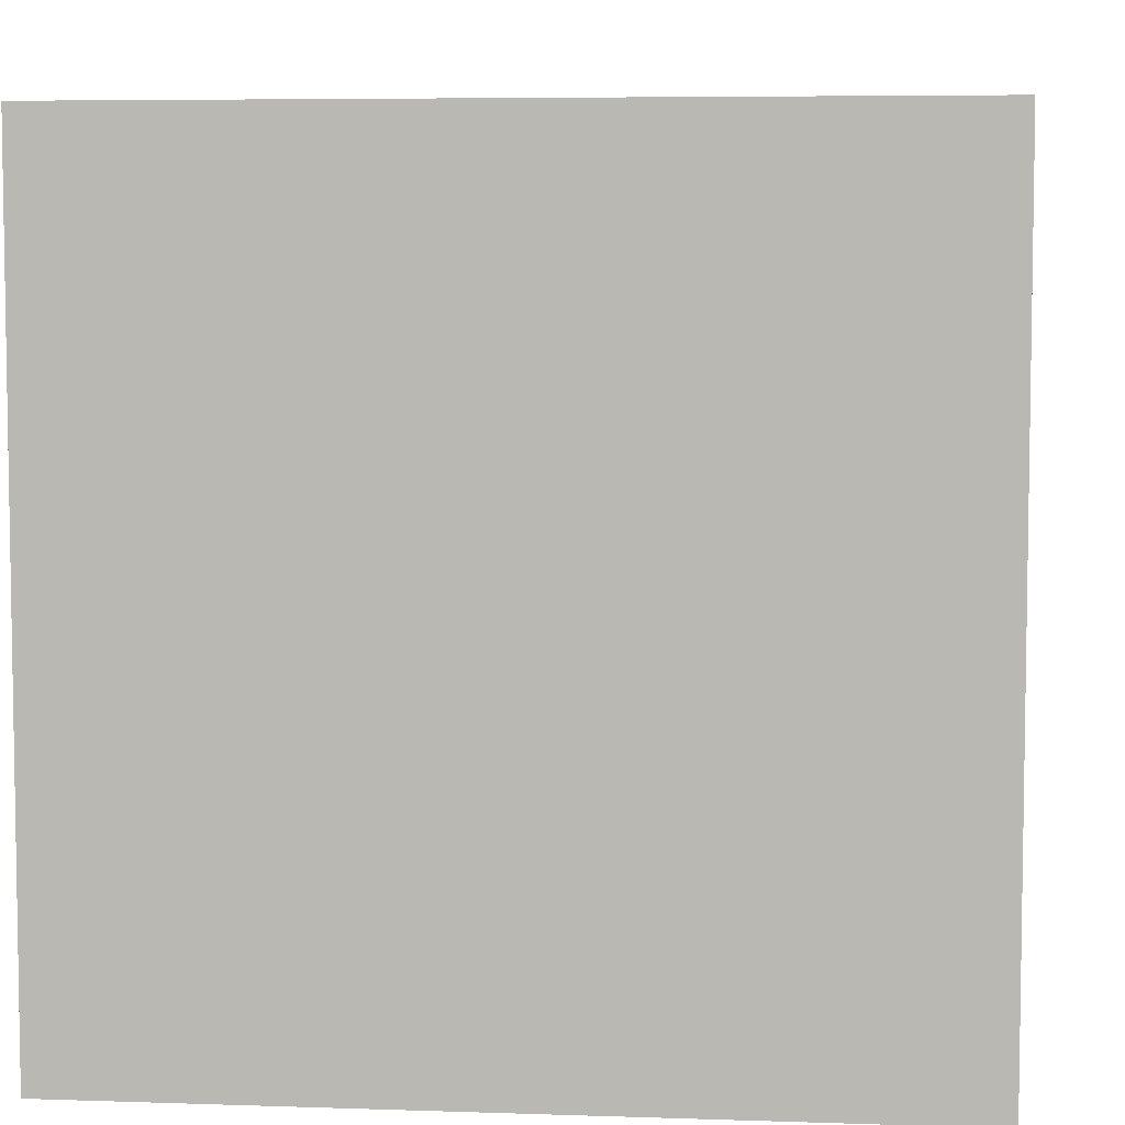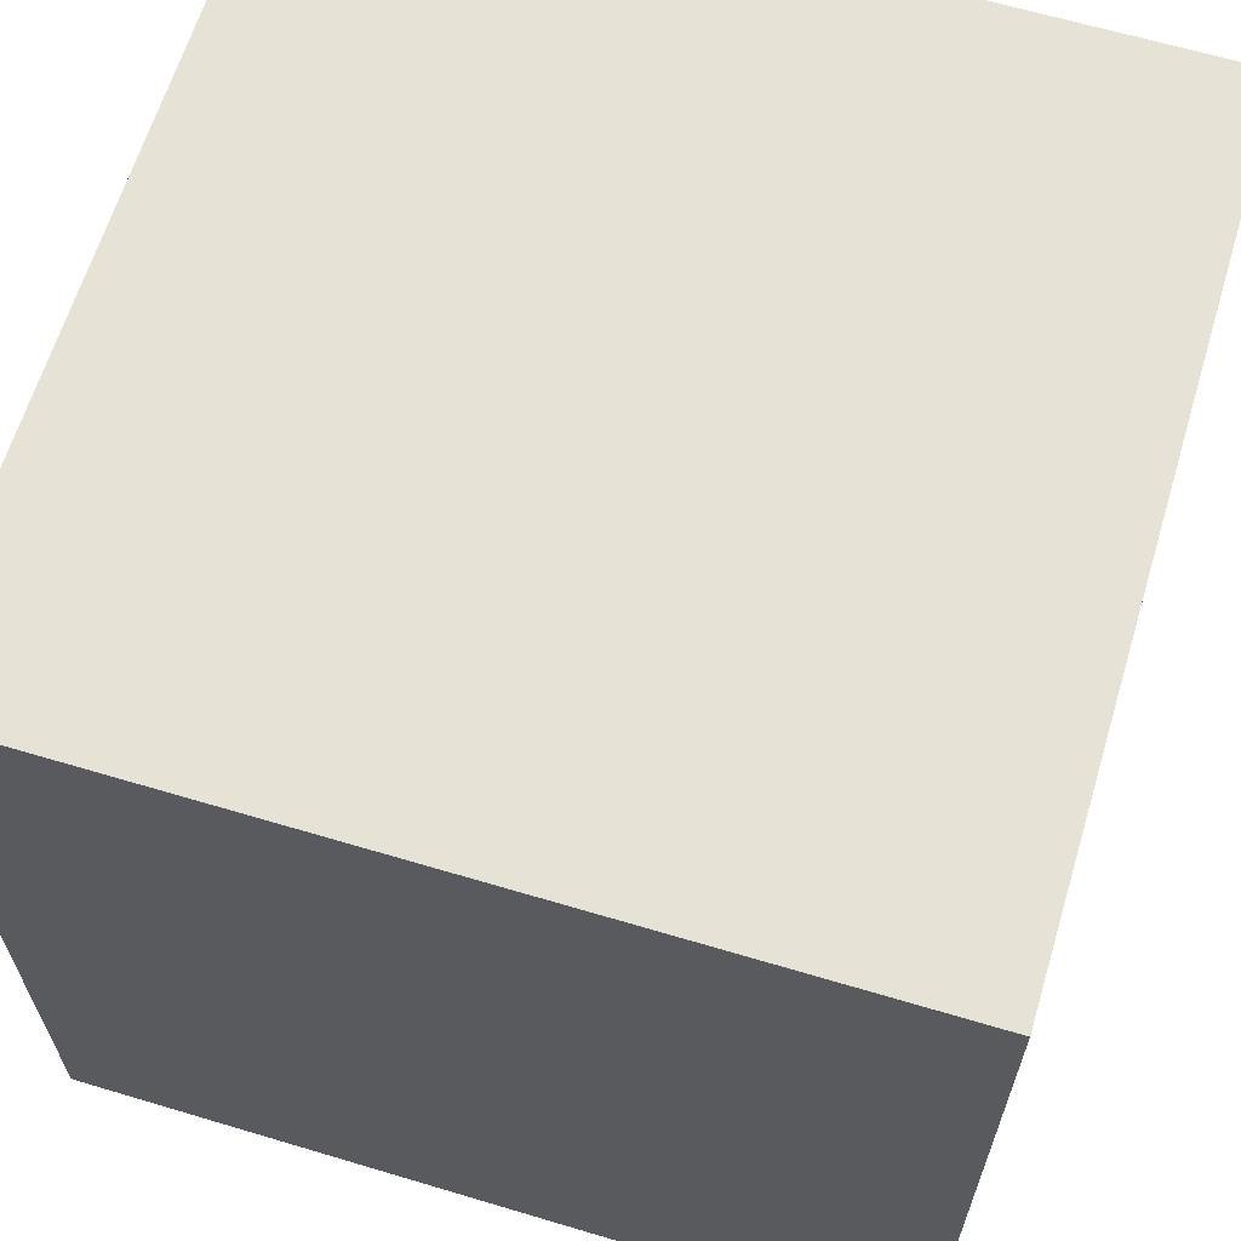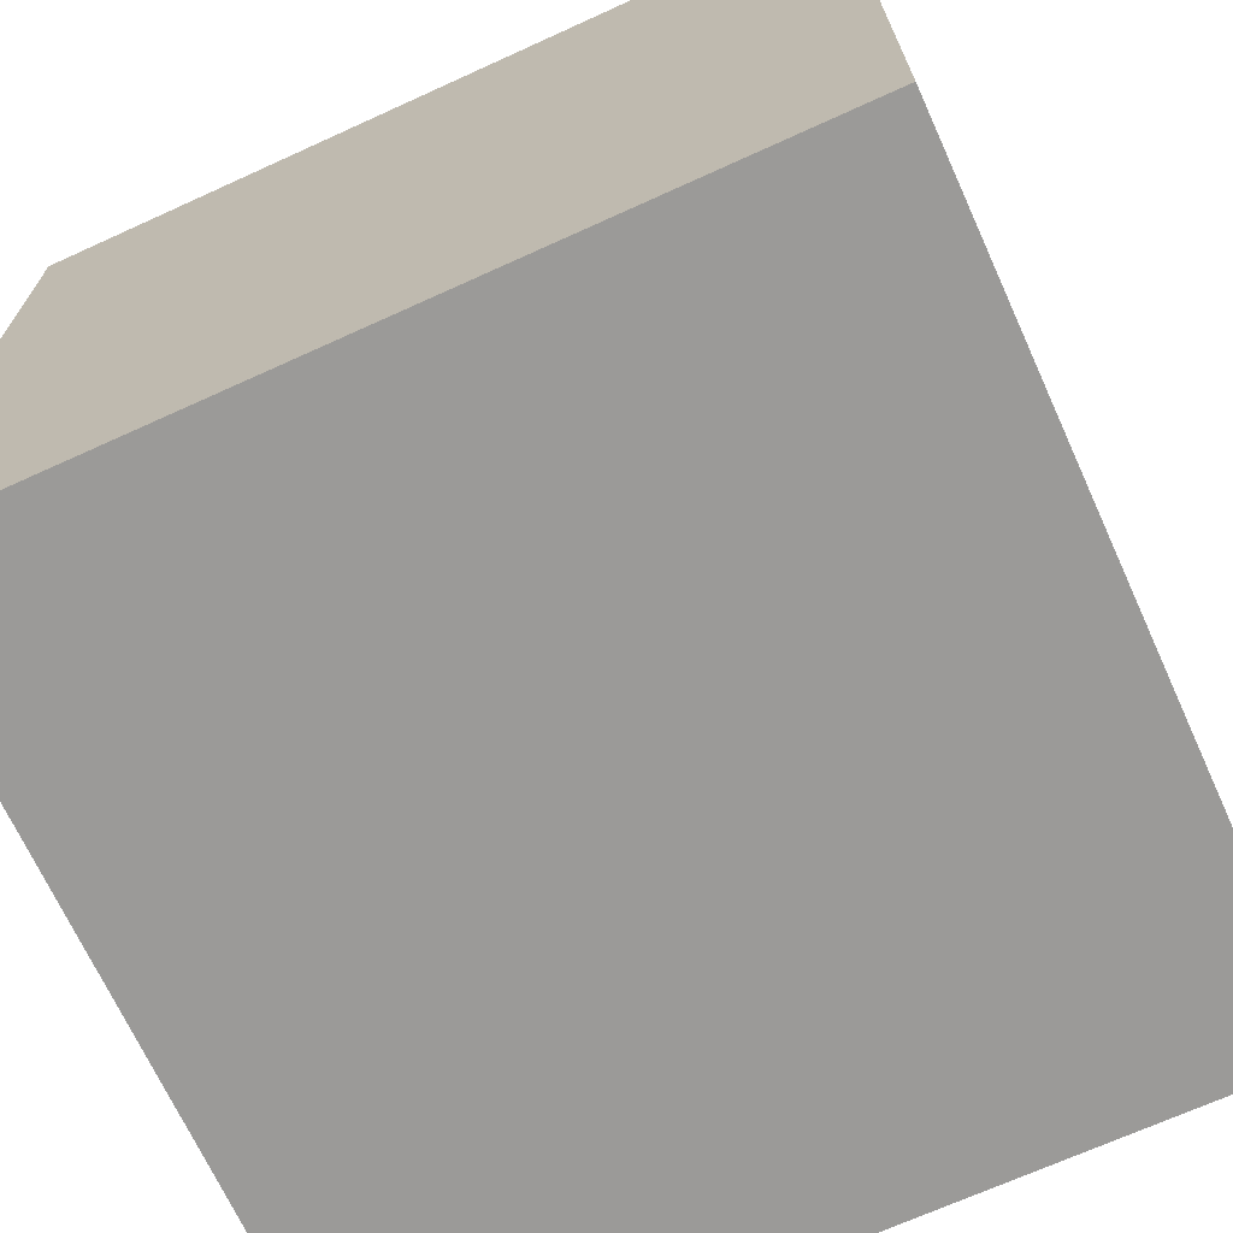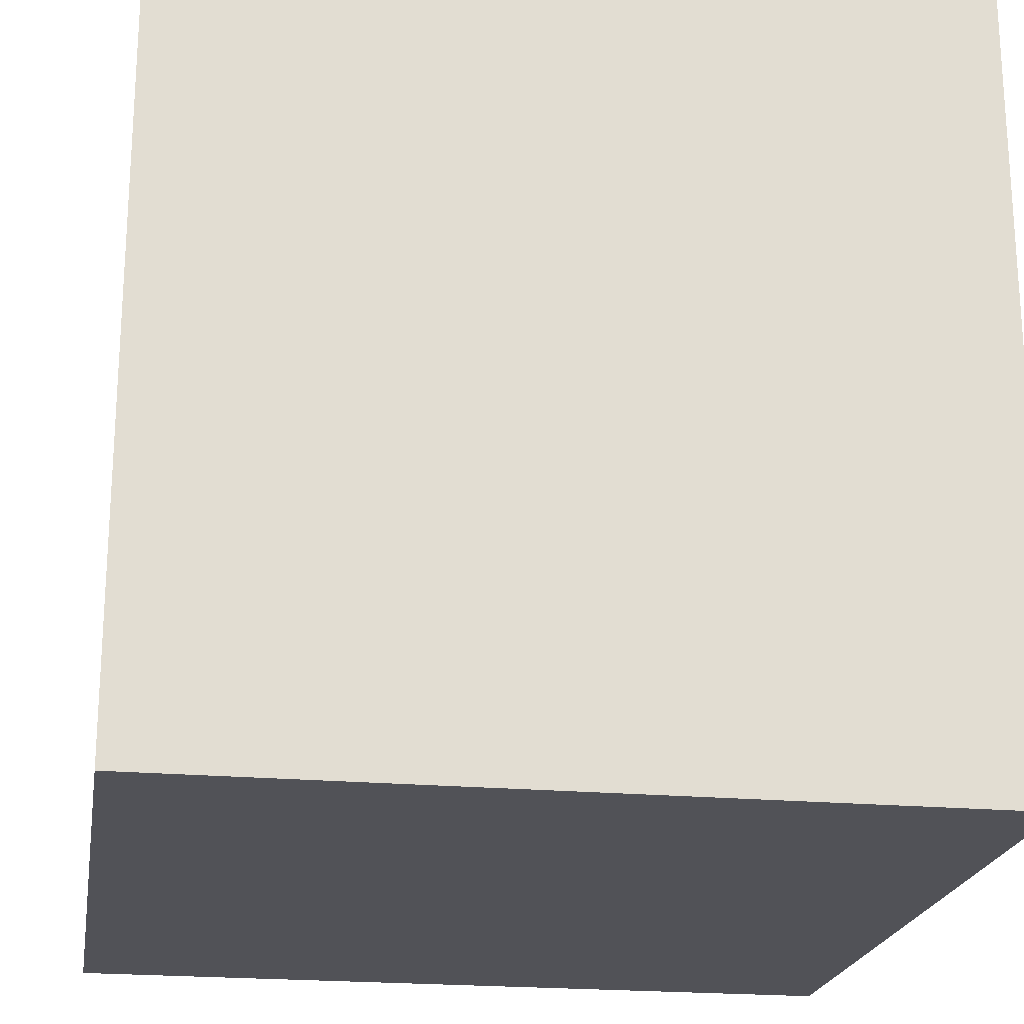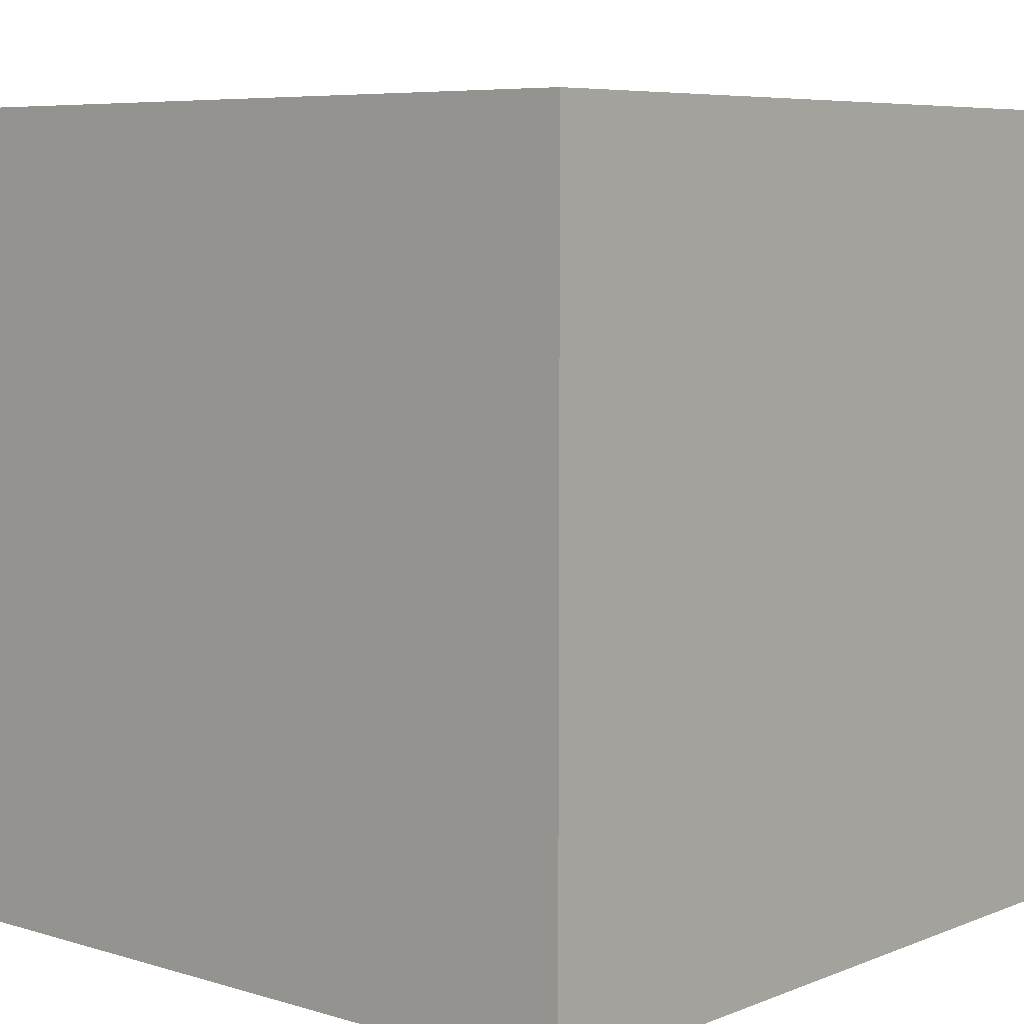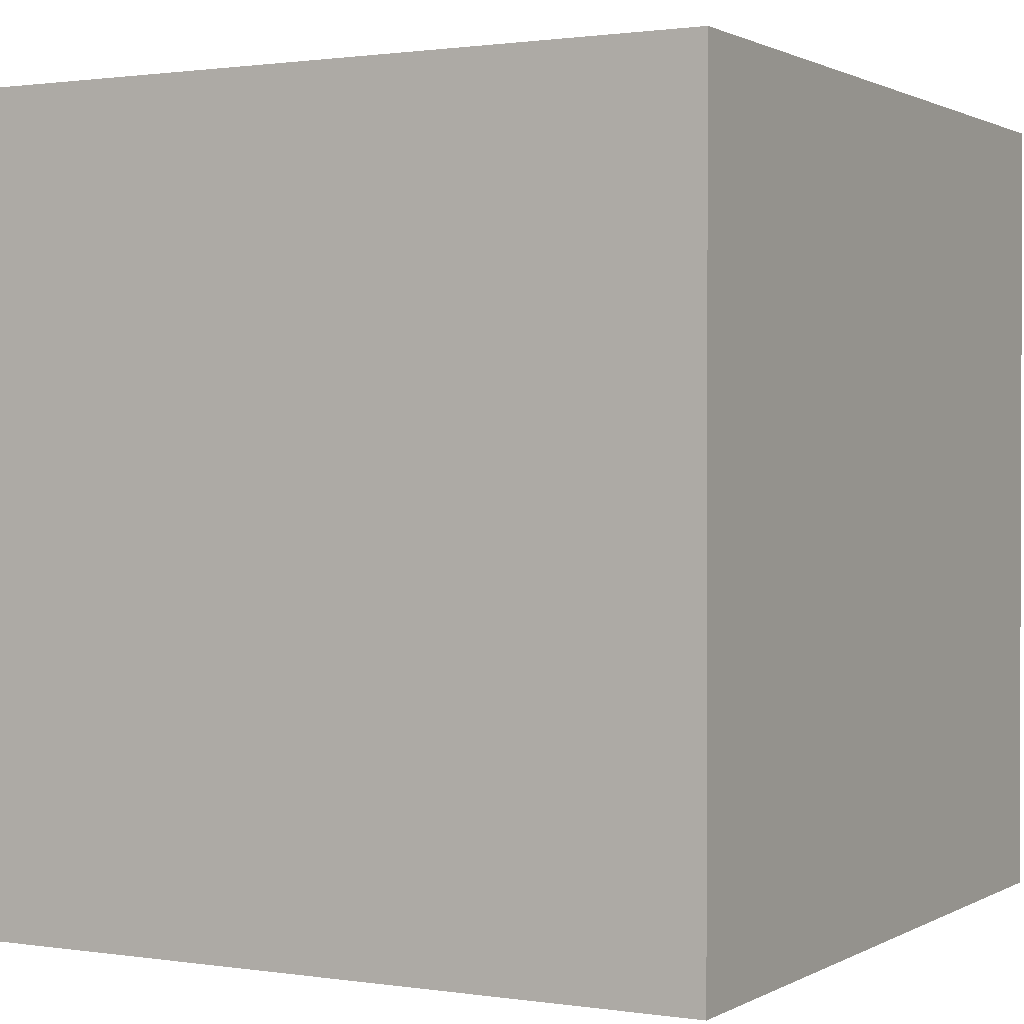
<metadata>
{"format":"obj","ext":"obj","renderer":"f3d","projection":"perspective","resolution":1024,"background":"white","views":[{"elev":5.9,"azim":95.9,"up":"+Z"},{"elev":63.9,"azim":106.8,"up":"+Y"},{"elev":-69.3,"azim":24.5,"up":"+Y"},{"elev":-21.4,"azim":80.8,"up":"+Z"},{"elev":6.7,"azim":-48.8,"up":"+Y"},{"elev":1.1,"azim":28.9,"up":"+Z"}]}
</metadata>
<code>
g Voxels-36
v -12.5 0 12.5
v -12.5 0 -12.5
v -12.5 4 12.5
v -12.5 4 -12.5
v -12.5 11 12.5
v -12.5 11 -12.5
v -12.5 16 12.5
v -12.5 16 -12.5
v -12.5 17 12.5
v -12.5 17 -12.5
v -12.5 23 12.5
v -12.5 23 -12.5
v -12.5 25 12.5
v -12.5 25 -12.5
v 12.5 0 12.5
v 12.5 0 -12.5
v 12.5 4 12.5
v 12.5 4 -12.5
v 12.5 11 12.5
v 12.5 11 -12.5
v 12.5 16 12.5
v 12.5 16 -12.5
v 12.5 17 12.5
v 12.5 17 -12.5
v 12.5 23 12.5
v 12.5 23 -12.5
v 12.5 25 12.5
v 12.5 25 -12.5
v -12.5 0 12.5
v -12.5 4 12.5
v -12.5 11 12.5
v -12.5 16 12.5
v -12.5 17 12.5
v -12.5 23 12.5
v -12.5 25 12.5
v 12.5 0 12.5
v 12.5 4 12.5
v 12.5 11 12.5
v 12.5 16 12.5
v 12.5 17 12.5
v 12.5 23 12.5
v 12.5 25 12.5
v -12.5 0 -12.5
v -12.5 4 -12.5
v -12.5 11 -12.5
v -12.5 16 -12.5
v -12.5 17 -12.5
v -12.5 23 -12.5
v -12.5 25 -12.5
v 12.5 0 -12.5
v 12.5 4 -12.5
v 12.5 11 -12.5
v 12.5 16 -12.5
v 12.5 17 -12.5
v 12.5 23 -12.5
v 12.5 25 -12.5
v -12.5 0 12.5
v 12.5 0 12.5
v -12.5 0 -12.5
v 12.5 0 -12.5
v -12.5 25 12.5
v 12.5 25 12.5
v -6.5 25 -1.5
v -2.5 25 -1.5
v -6.5 25 -5.5
v -2.5 25 -5.5
v -12.5 25 -12.5
v 12.5 25 -12.5
f 3 2 1
f 4 2 3
f 5 4 3
f 6 4 5
f 7 6 5
f 8 6 7
f 9 8 7
f 10 8 9
f 11 10 9
f 12 10 11
f 13 12 11
f 14 12 13
f 15 16 17
f 17 16 18
f 17 18 19
f 19 18 20
f 19 20 21
f 21 20 22
f 21 22 23
f 23 22 24
f 23 24 25
f 25 24 26
f 25 26 27
f 27 26 28
f 36 30 29
f 37 31 30
f 37 30 36
f 38 32 31
f 38 31 37
f 39 33 32
f 39 32 38
f 40 34 33
f 40 33 39
f 41 35 34
f 41 34 40
f 42 35 41
f 43 44 50
f 44 45 51
f 50 44 51
f 45 46 52
f 51 45 52
f 46 47 53
f 52 46 53
f 47 48 54
f 53 47 54
f 48 49 55
f 54 48 55
f 55 49 56
f 59 58 57
f 60 58 59
f 61 62 63
f 63 62 64
f 61 63 65
f 63 64 65
f 64 62 66
f 65 64 66
f 61 65 67
f 65 66 67
f 66 62 68
f 67 66 68

</code>
